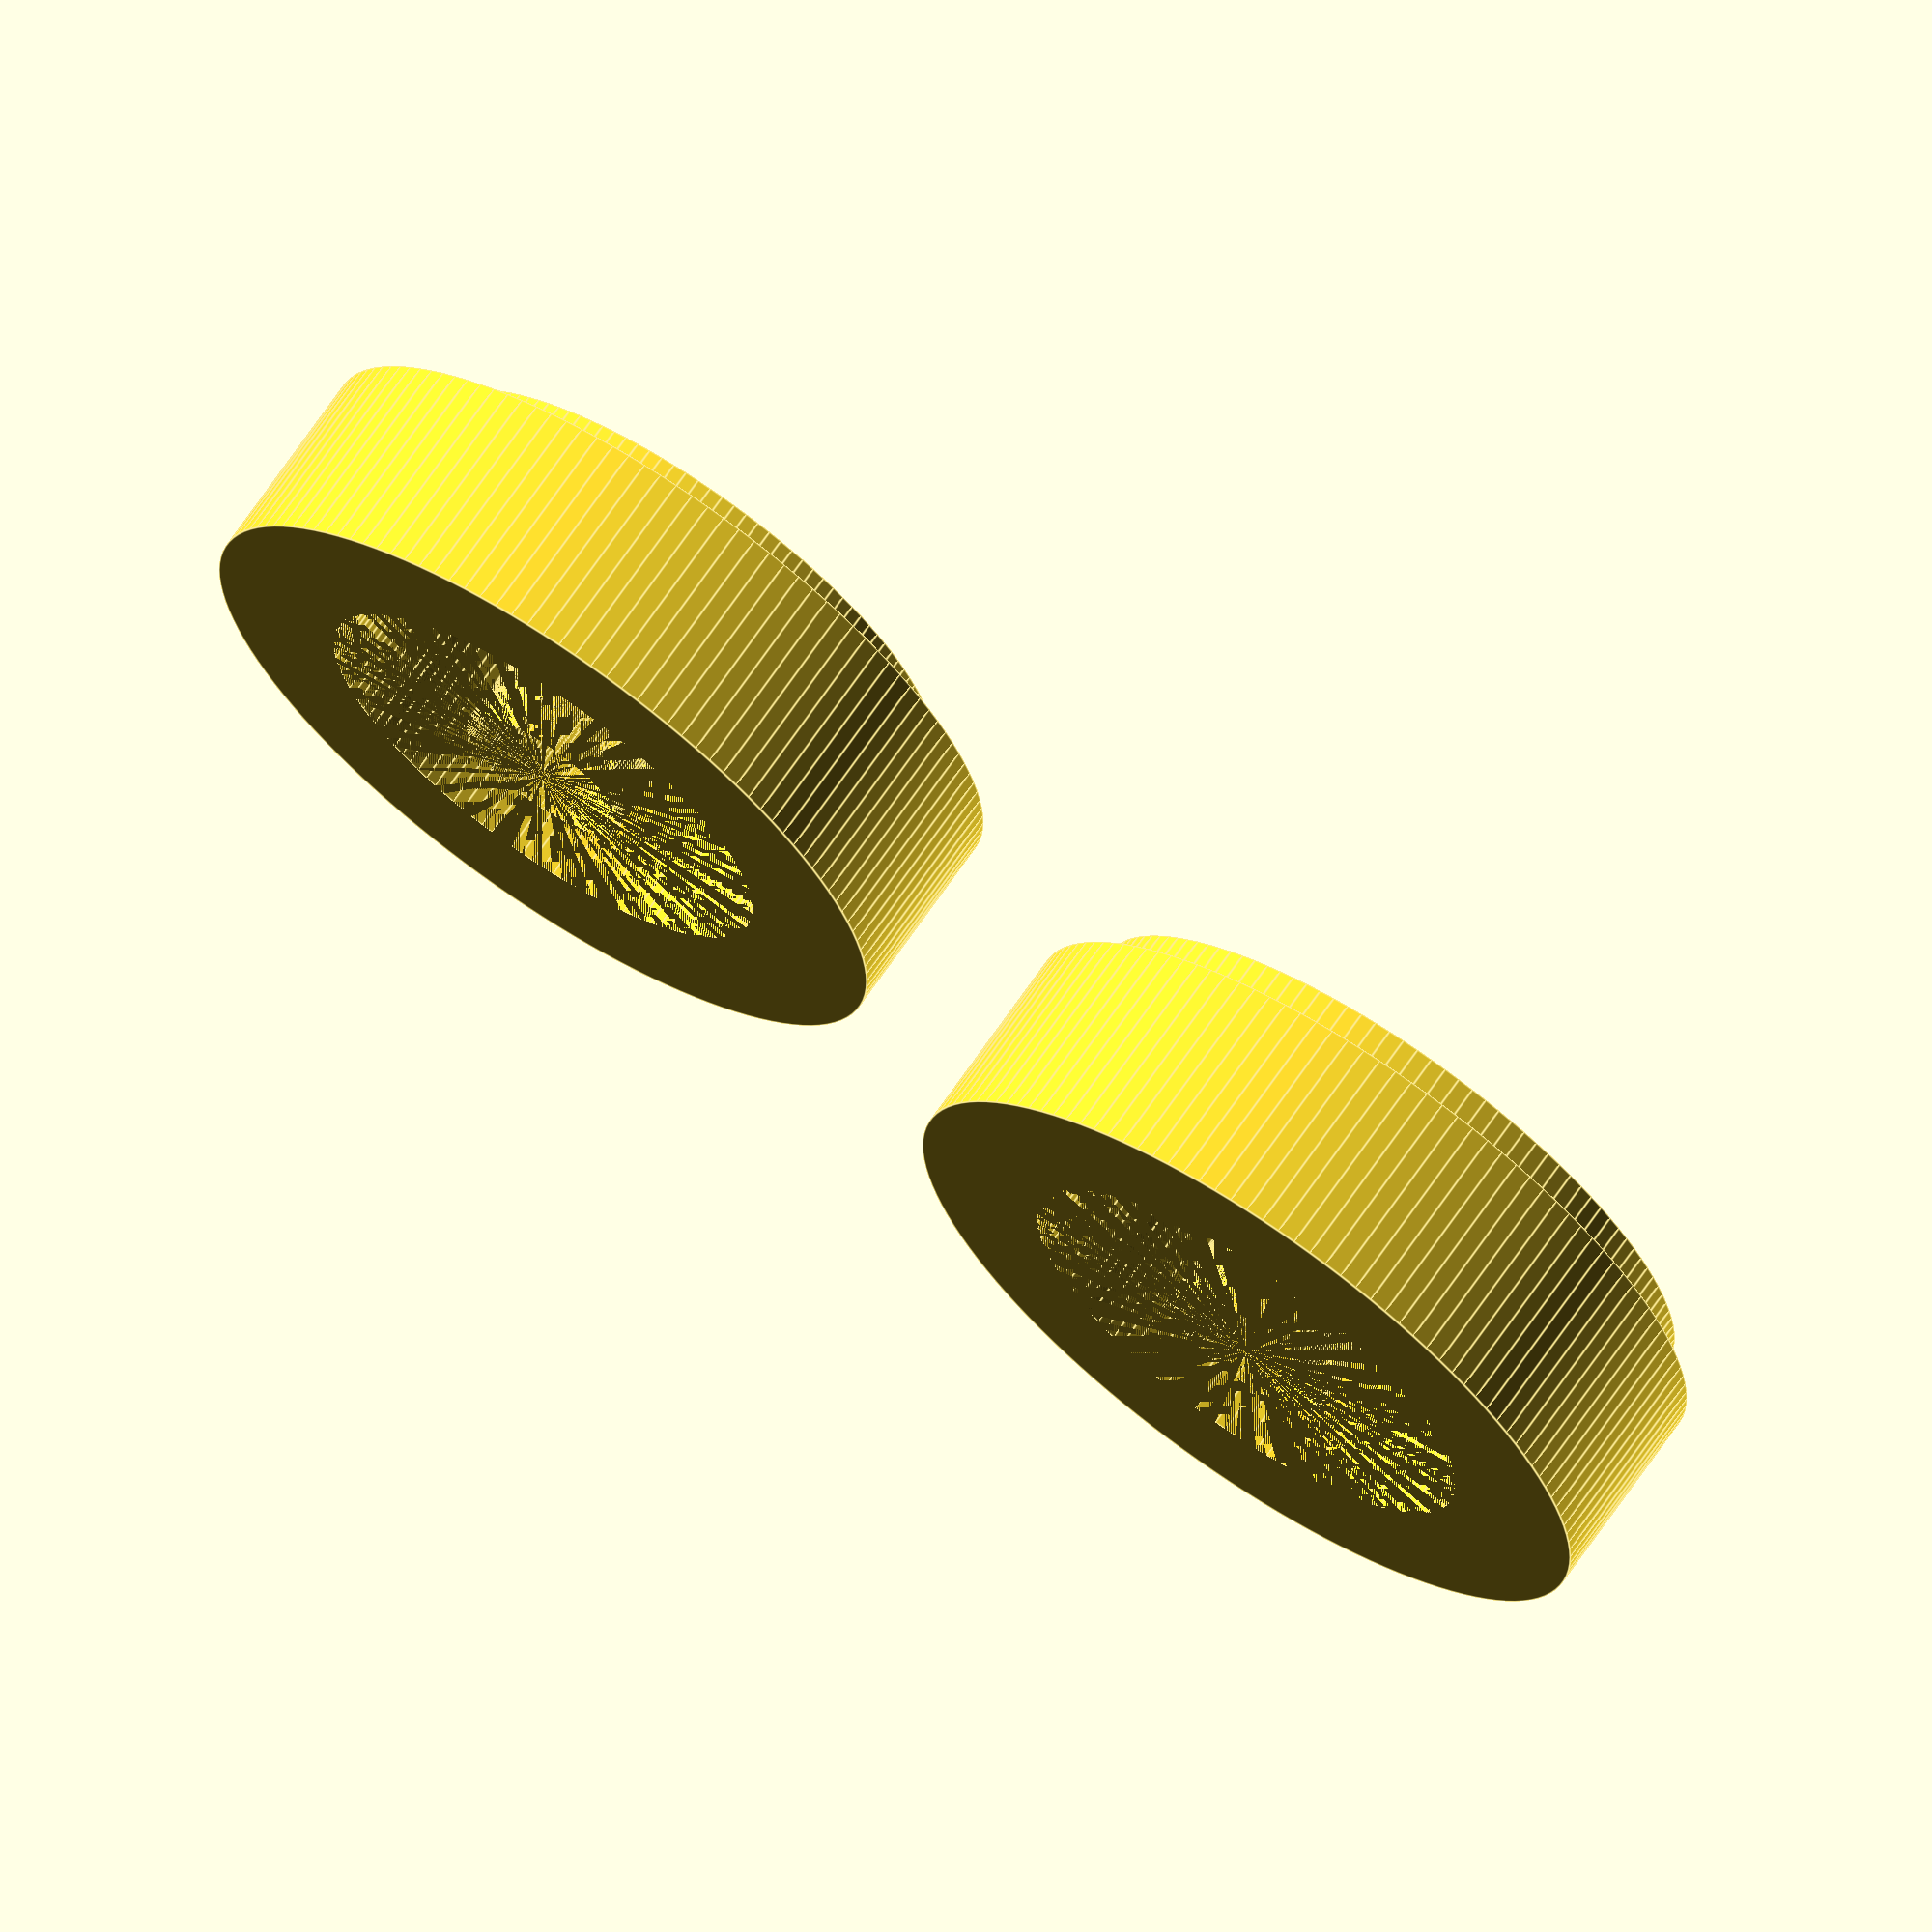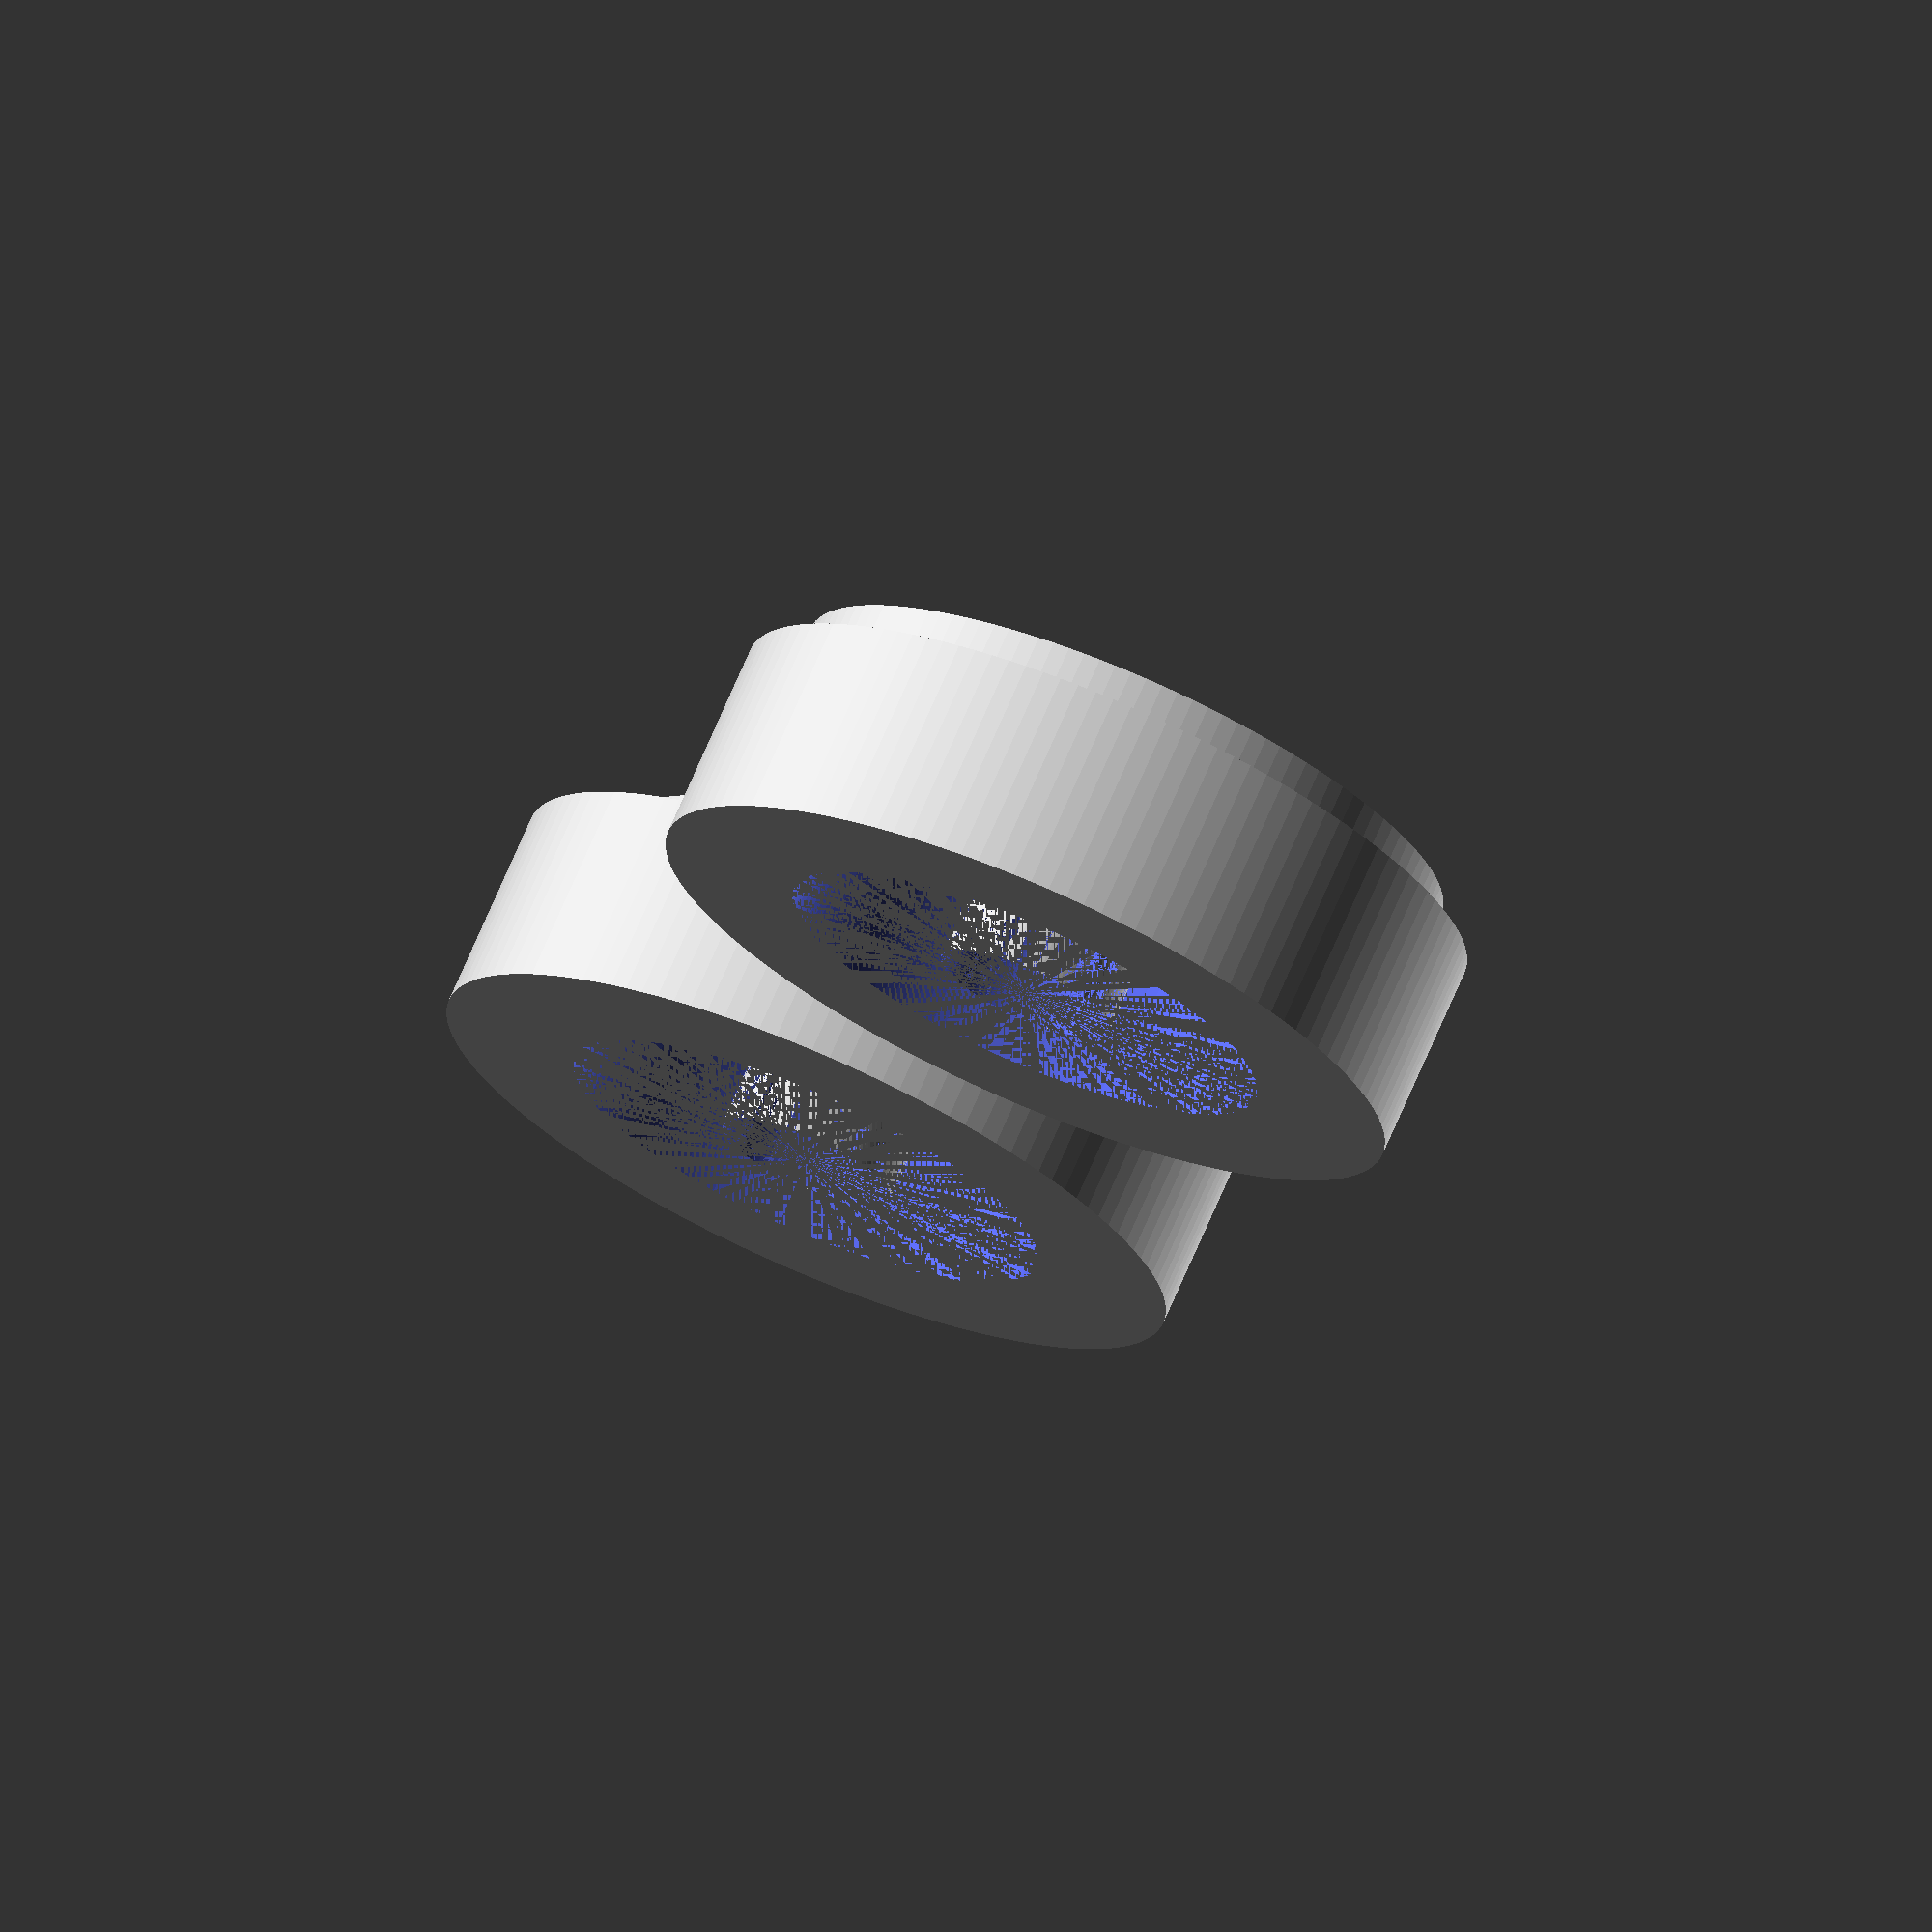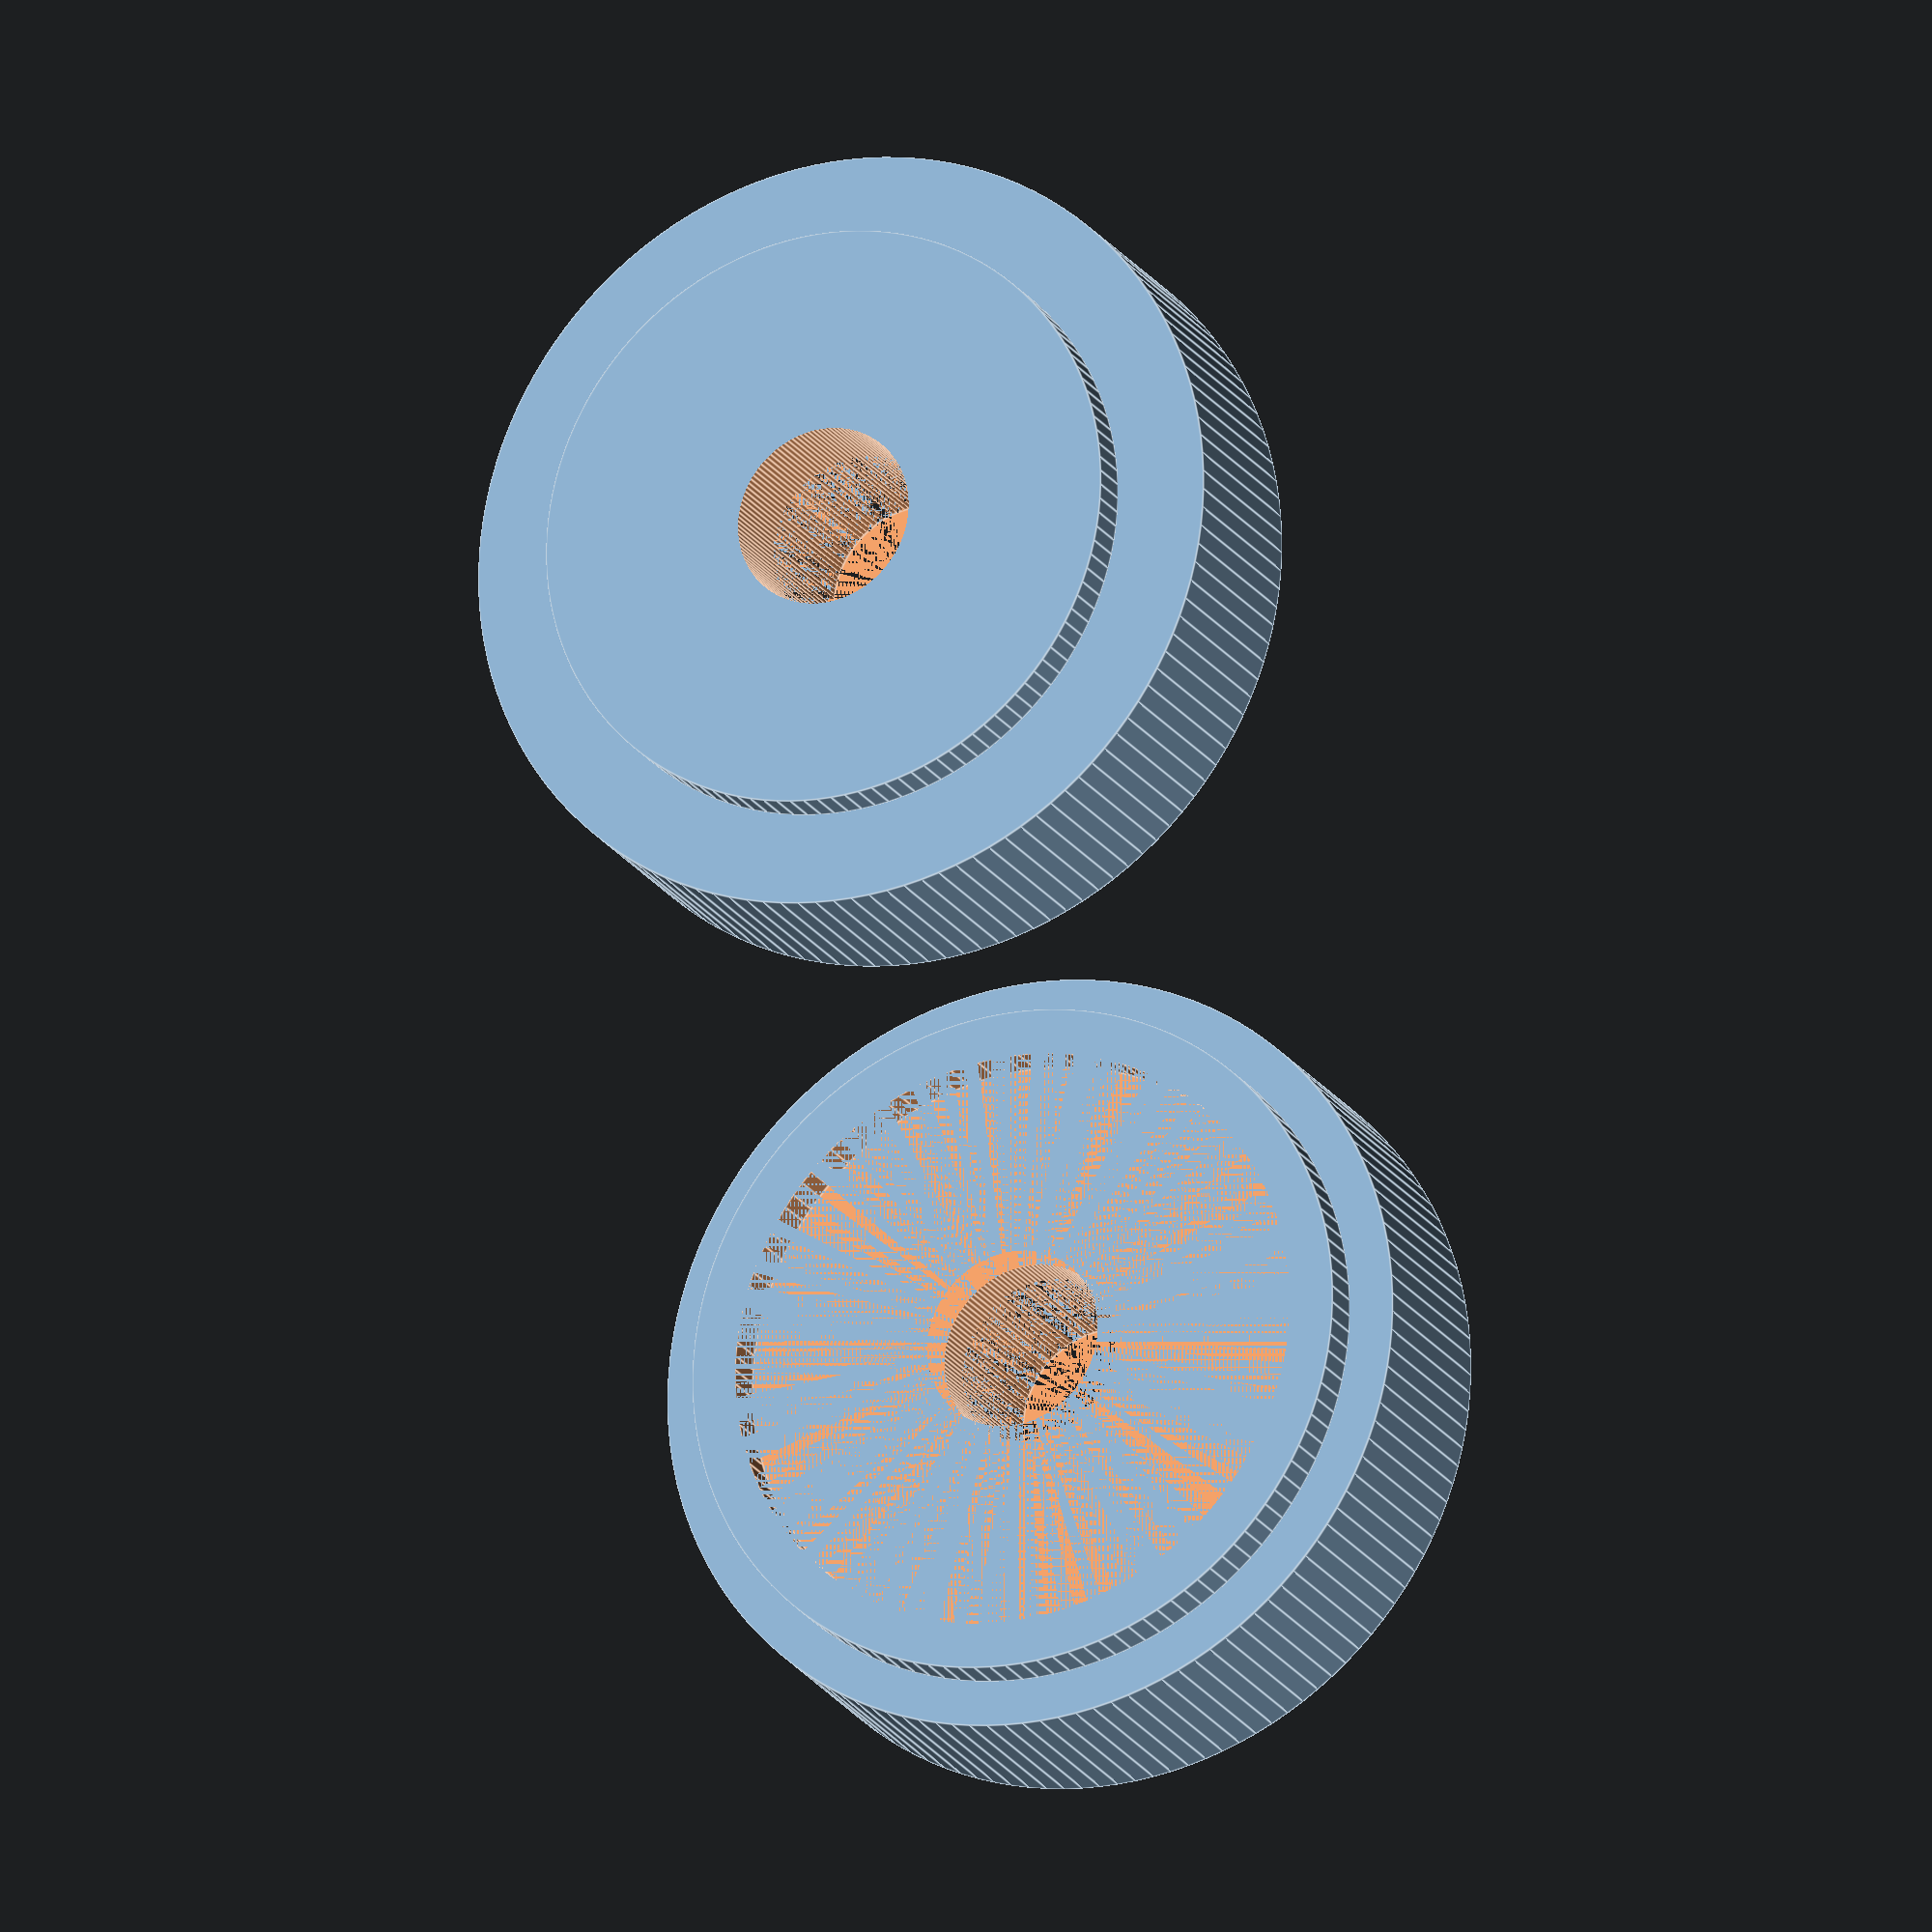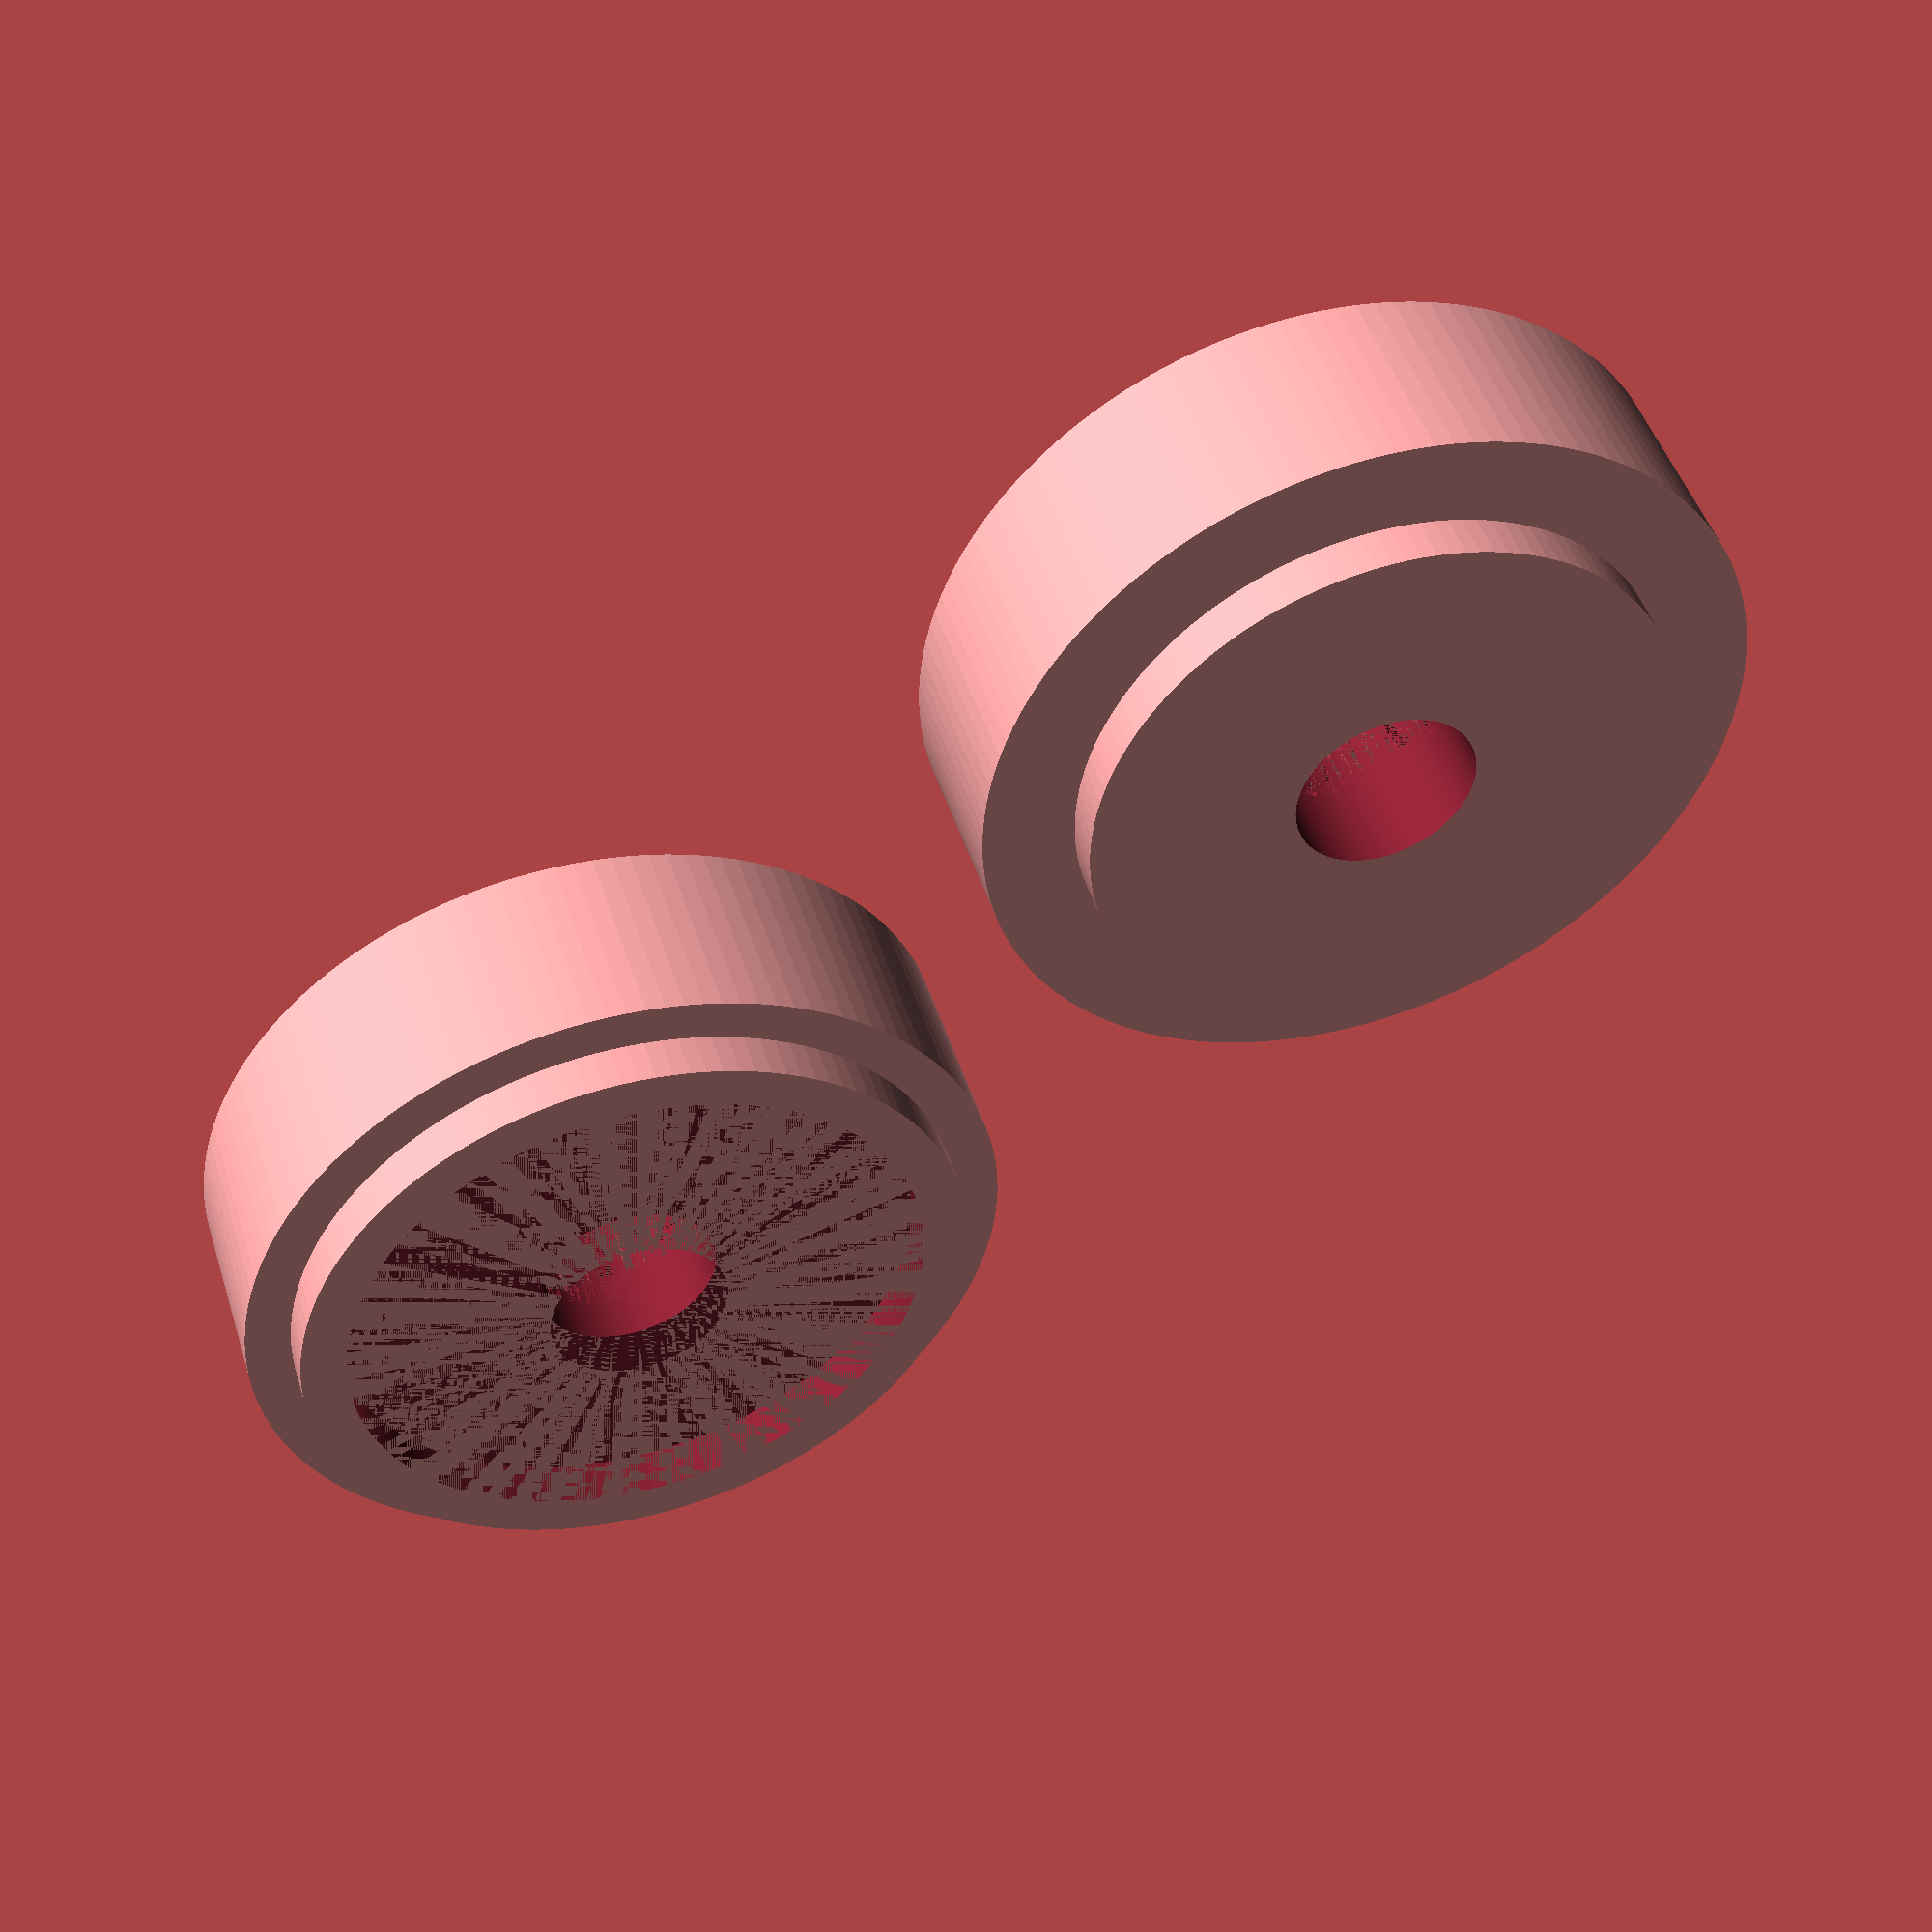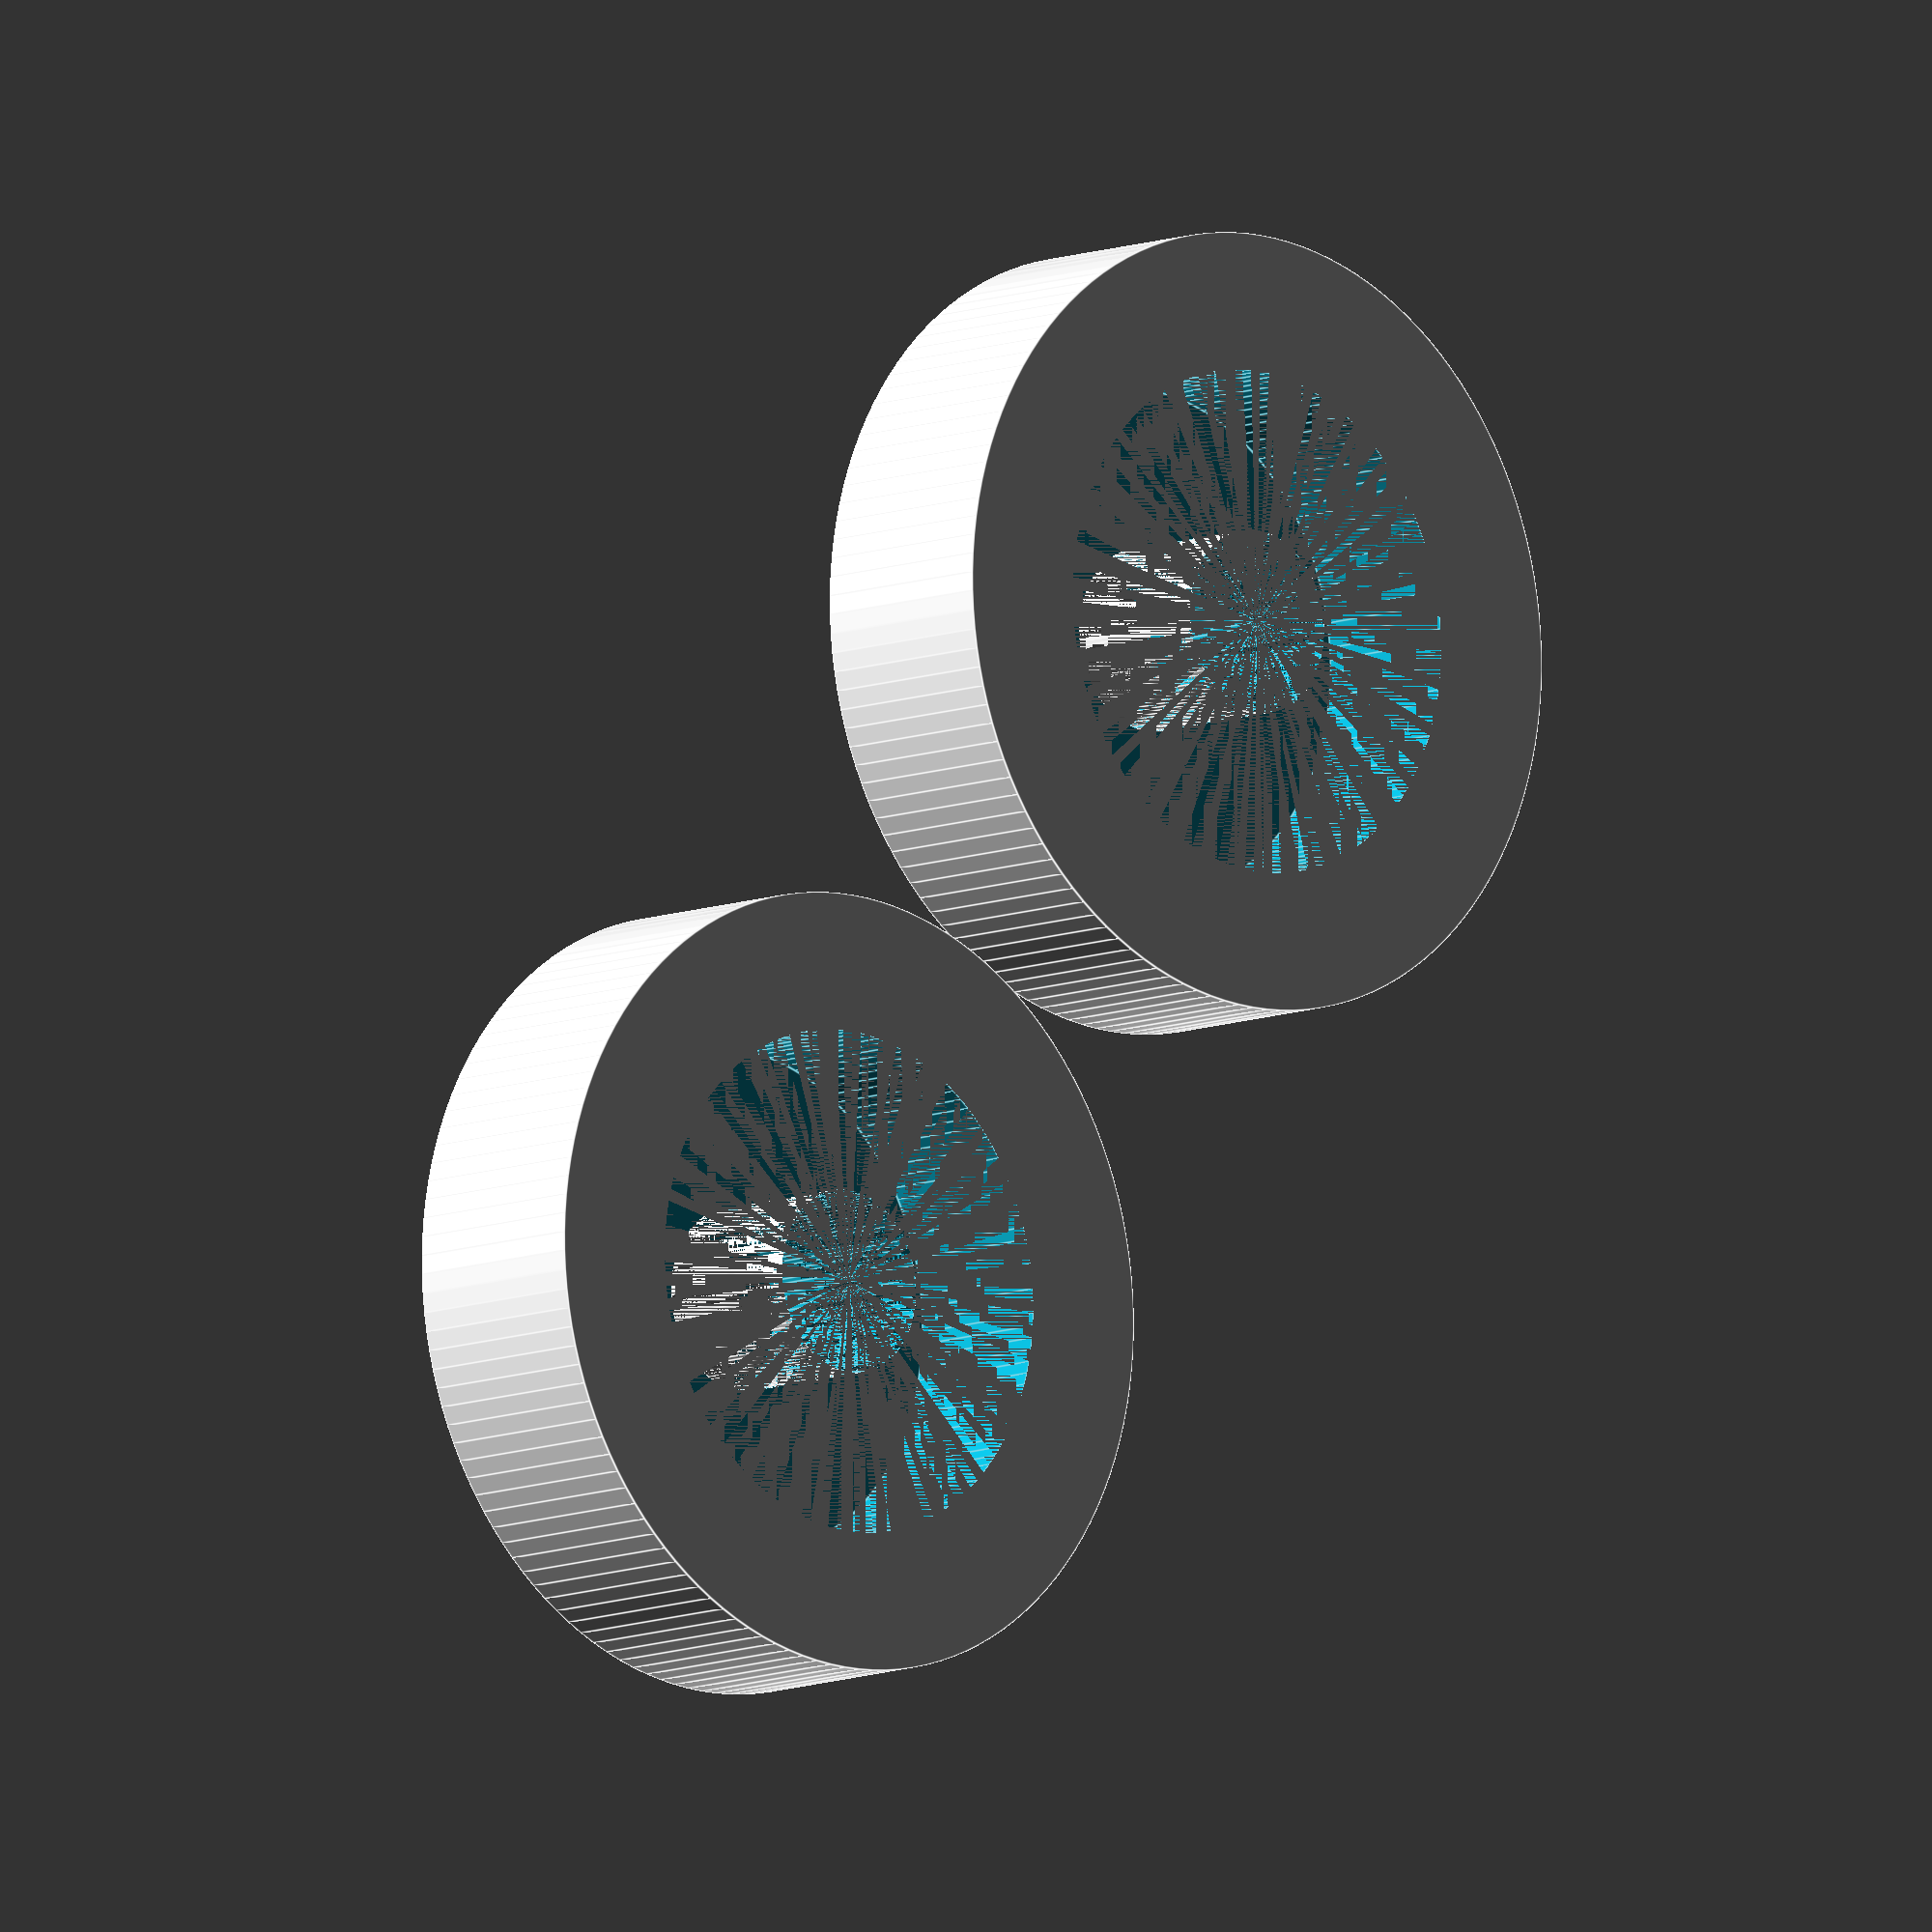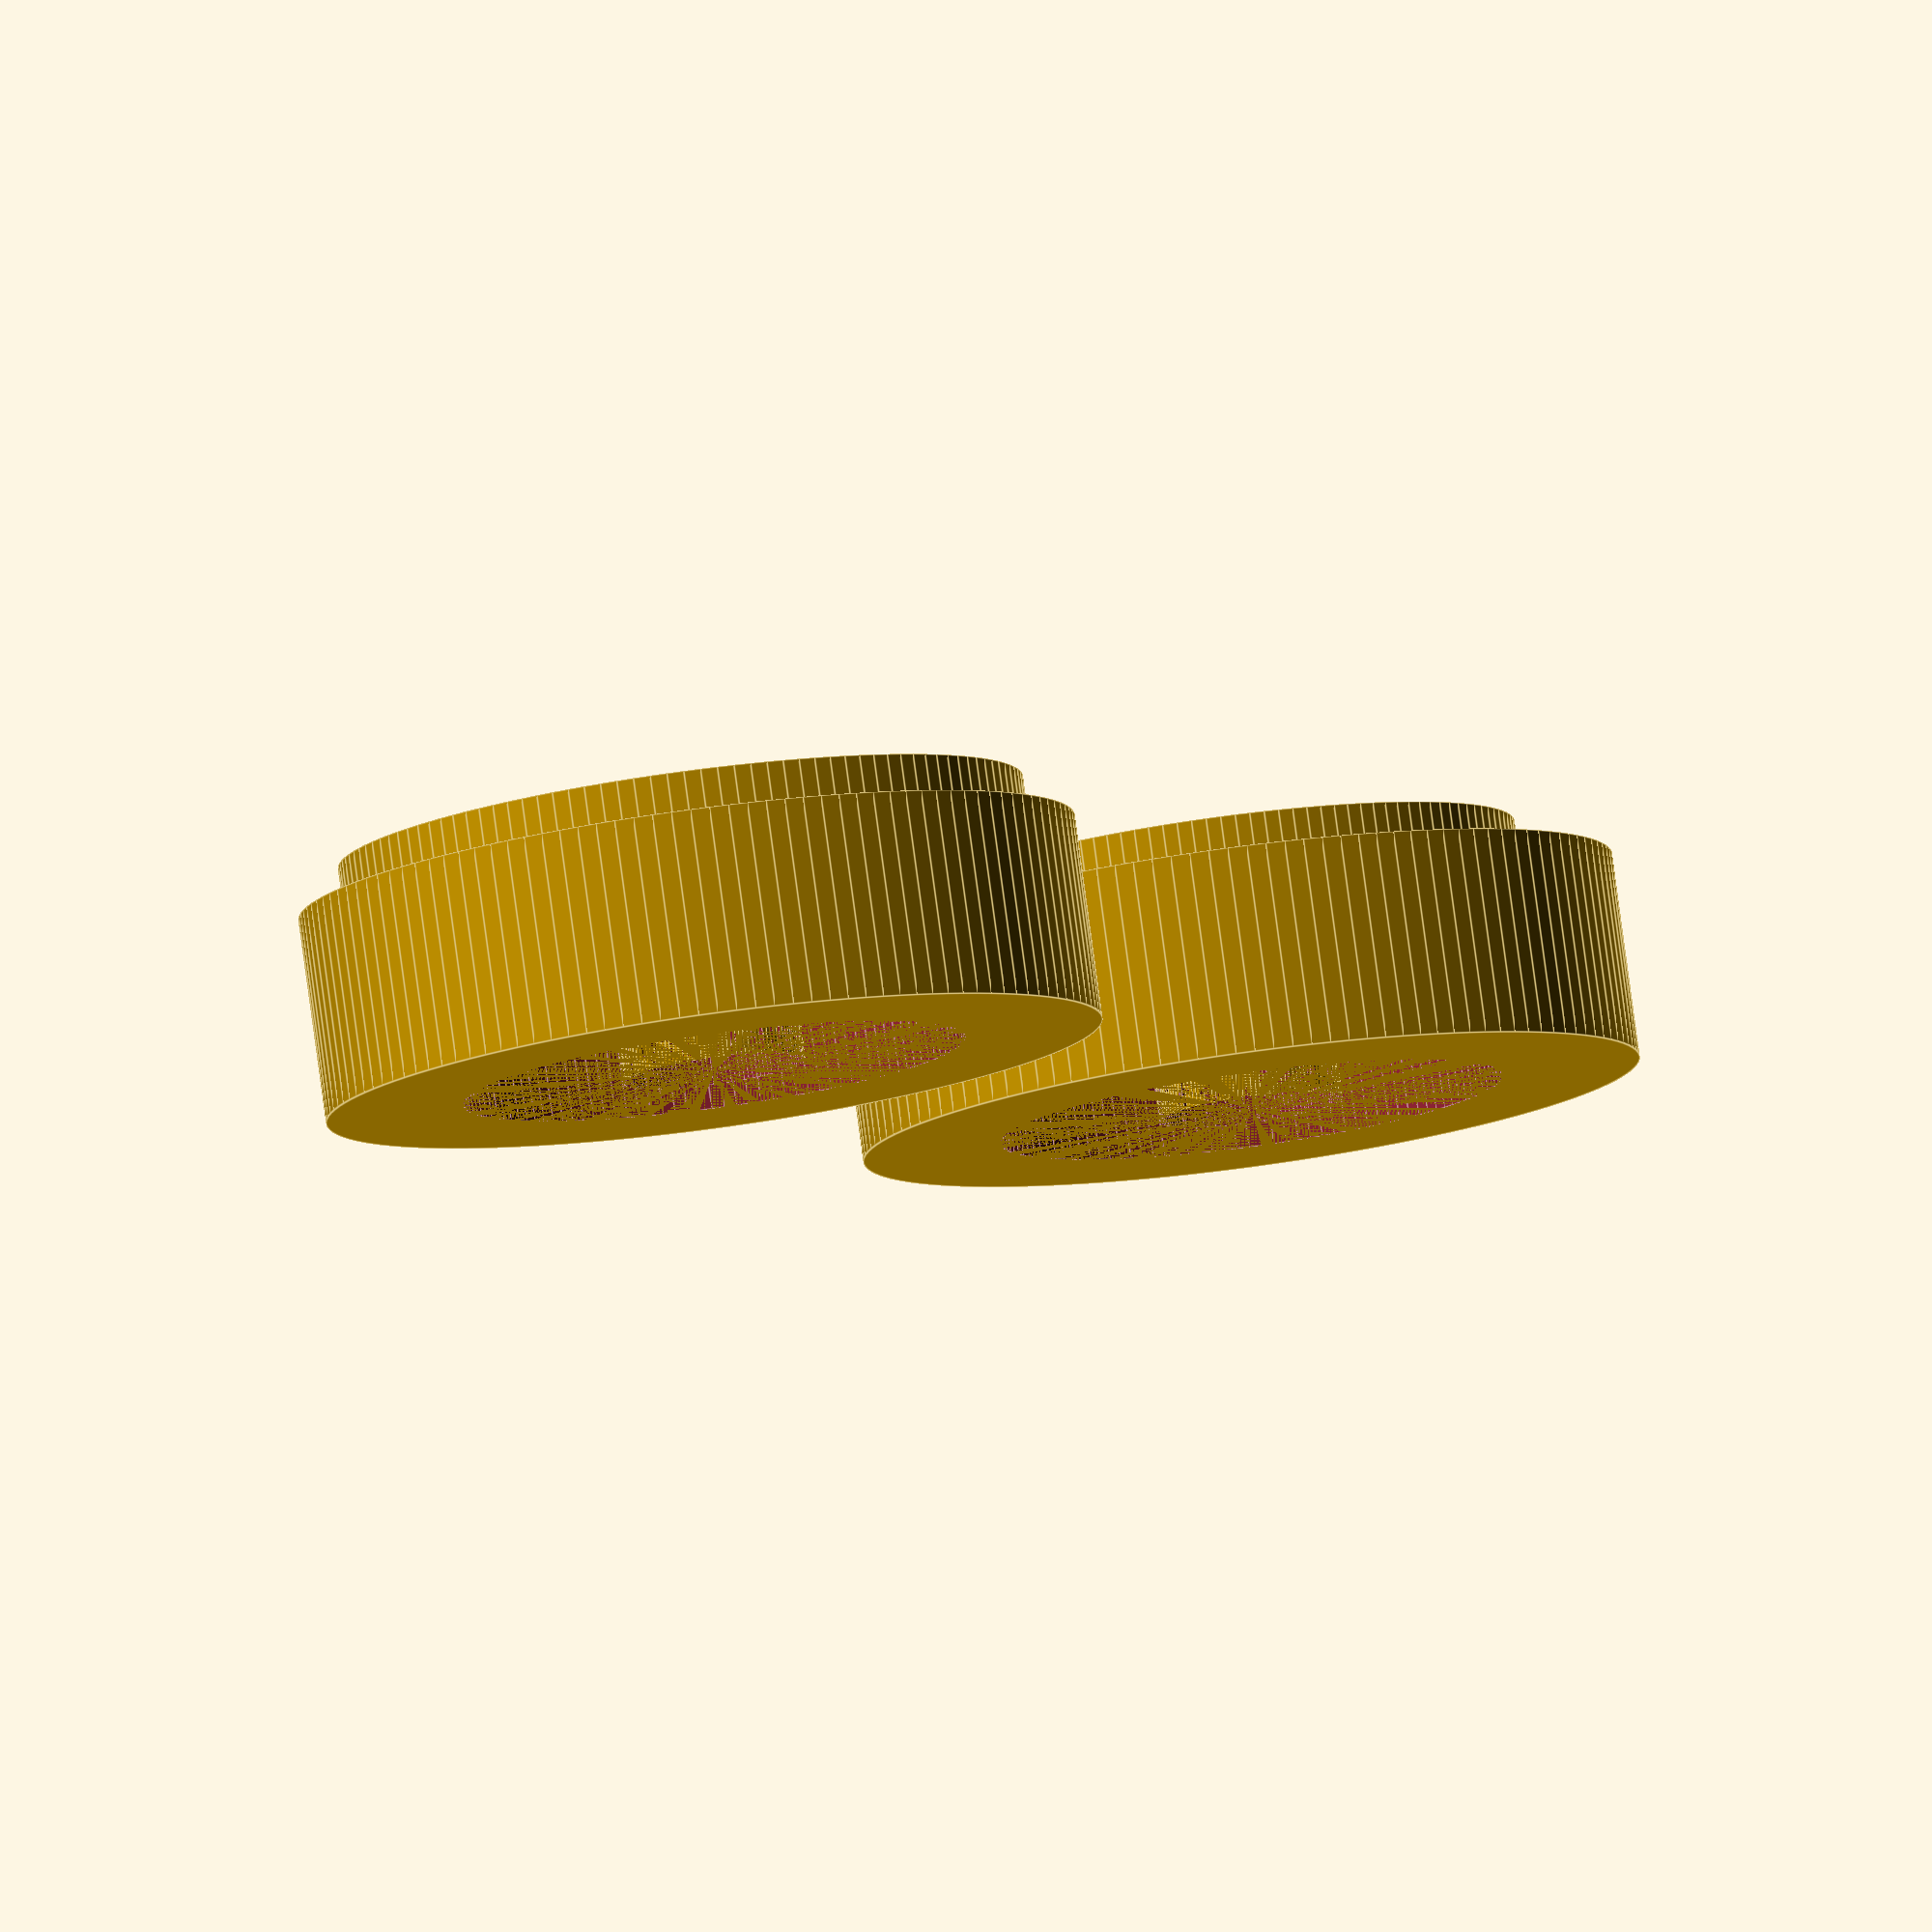
<openscad>
epsilon = 0.01;

thickness = 2;

bearingWidth = 7;
bearingOuterDiameter = 22;
bearingInnerDiameter = 8;

diameter = bearingOuterDiameter + thickness;

length = bearingWidth + thickness;

$fn = 128;

module bearing(width = bearingWidth, outerRadius = bearingOuterDiameter / 2, innerRadius = bearingInnerDiameter / 2) {
    difference() {
        $fn = 128;
        cylinder(width, outerRadius, outerRadius);
        translate([0, 0, -epsilon/2])
            cylinder(width + epsilon, innerRadius, innerRadius);
    }
}

module axel1(radius = 15 + thickness) {
    union() {
        difference() {
            cylinder(length, radius, radius);
            bearing();
        }
        translate([0, 0, bearingWidth + thickness]) {
            difference() {
                cylinder(thickness, 15, 15);
                cylinder(thickness, 15 - thickness, 15 - thickness);
            }
        }
    }
}

module axel2(radius = 15 + thickness) {
    union() {
        difference() {
            cylinder(length, radius, radius);
            bearing();
        }
        translate([0, 0, bearingWidth + thickness]) {
            difference() {
                cylinder(thickness, 15 - thickness, 15 - thickness);
            }
        }
    }
}

module bolt(radius = 4) {
    cylinder(length * 2, radius, radius);
}

translate([20, 0, 11]) {
    rotate([0, 180, 0]) {
        difference() {
            axel1();
            bolt();    
        }
    }
}

translate([-20, 0, 11]) {
    rotate([0, 180, 0]) {
        difference() {
            axel2();
            bolt();    
        }
    }
}
</openscad>
<views>
elev=111.2 azim=202.6 roll=145.7 proj=o view=edges
elev=286.9 azim=285.0 roll=23.4 proj=o view=solid
elev=19.4 azim=102.8 roll=202.3 proj=o view=edges
elev=312.5 azim=33.8 roll=162.7 proj=p view=wireframe
elev=189.3 azim=307.5 roll=223.4 proj=o view=edges
elev=278.5 azim=234.0 roll=352.3 proj=o view=edges
</views>
